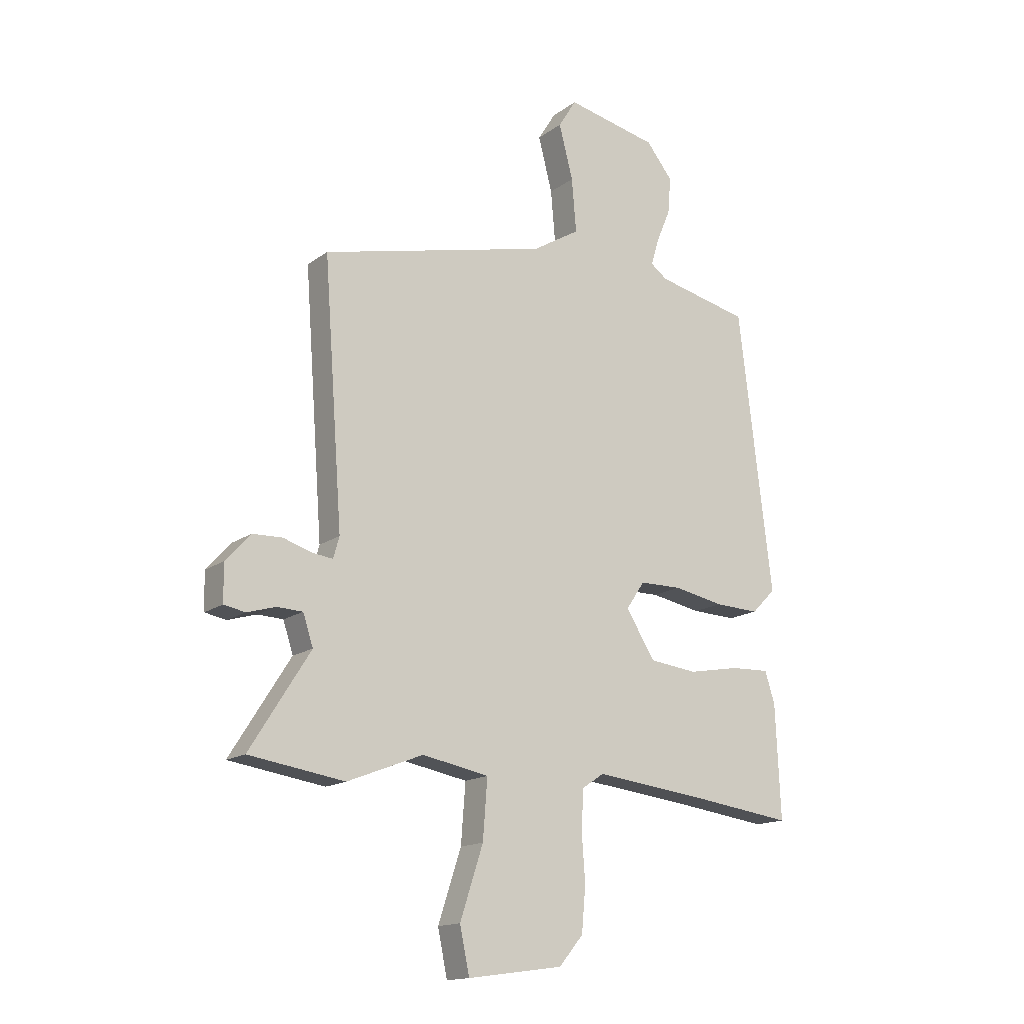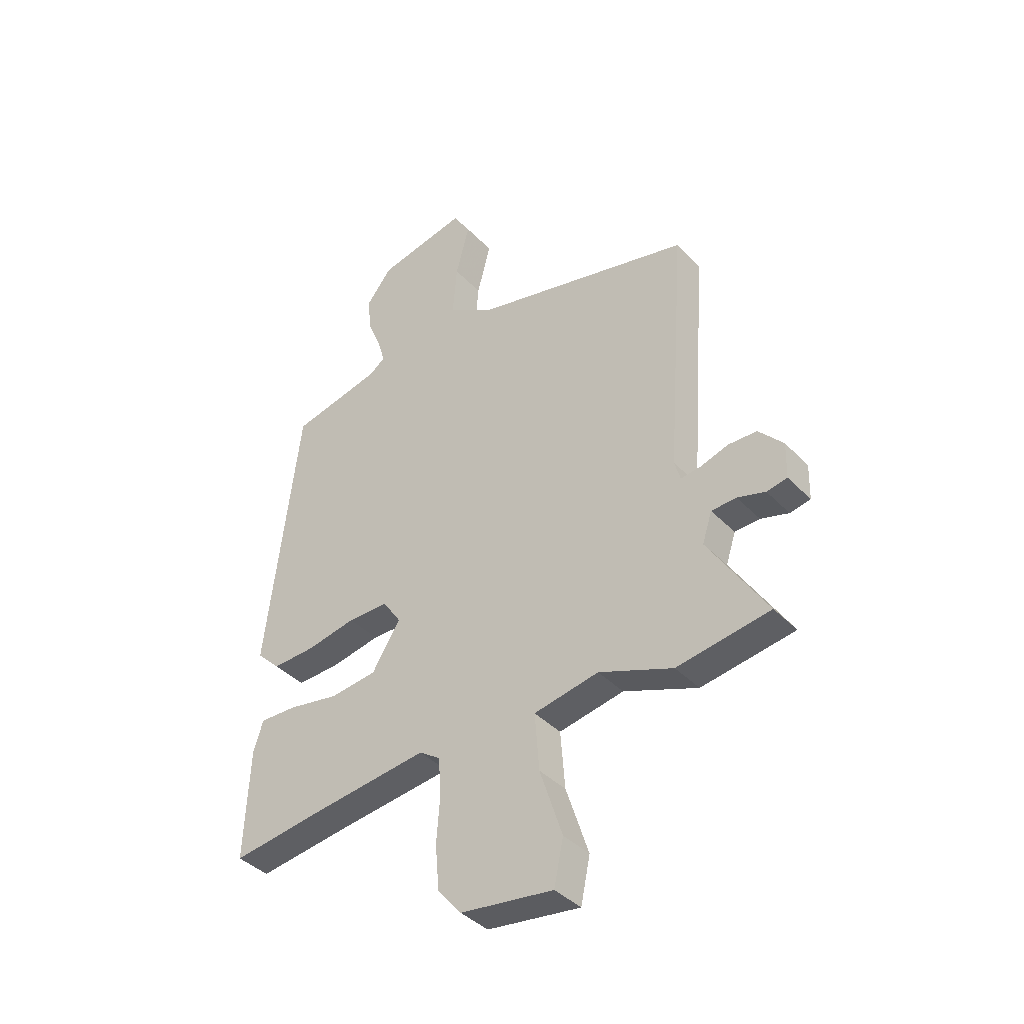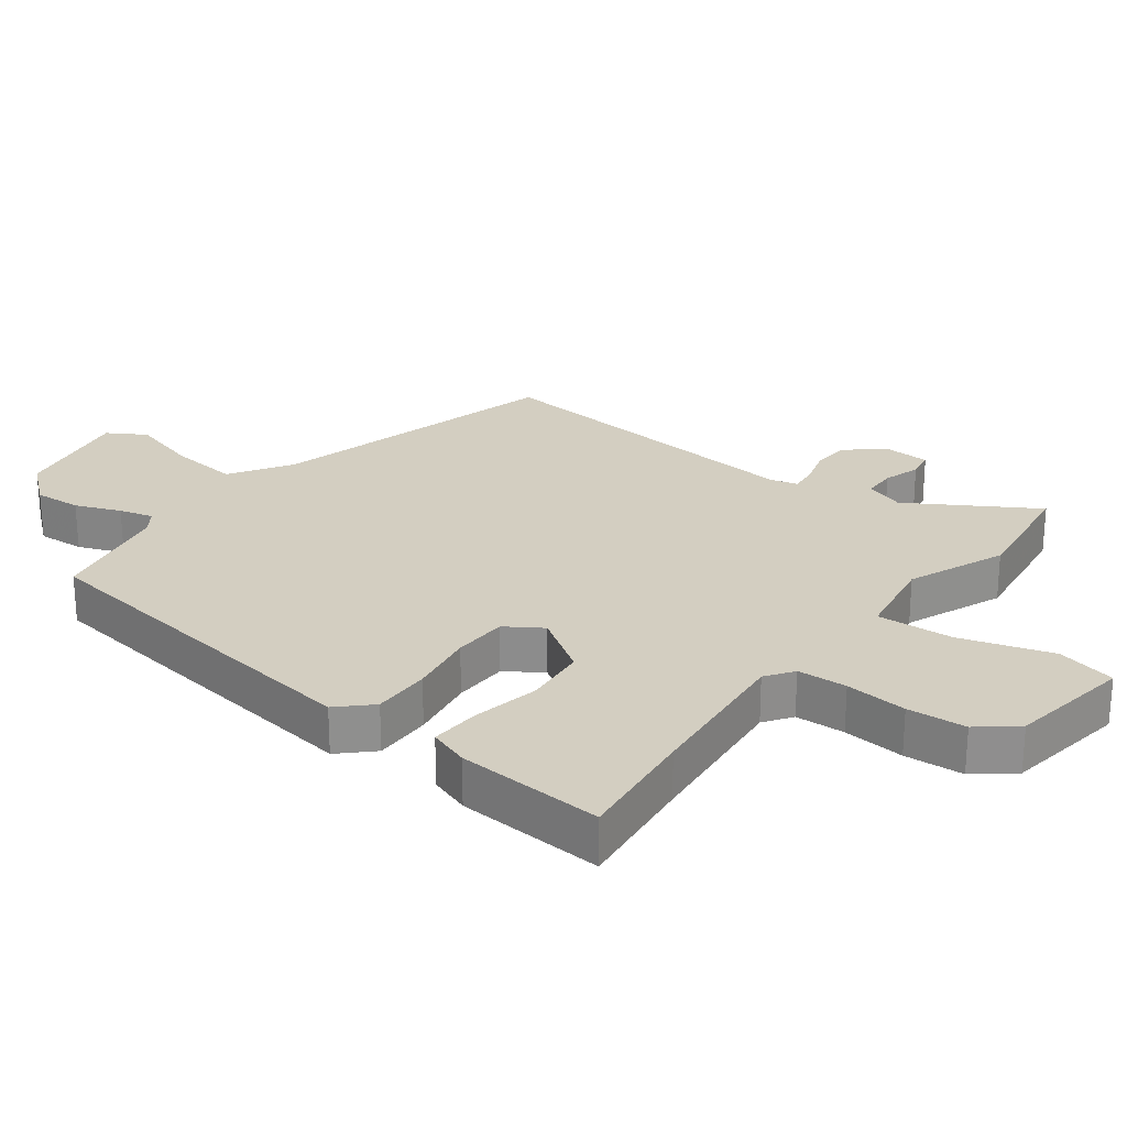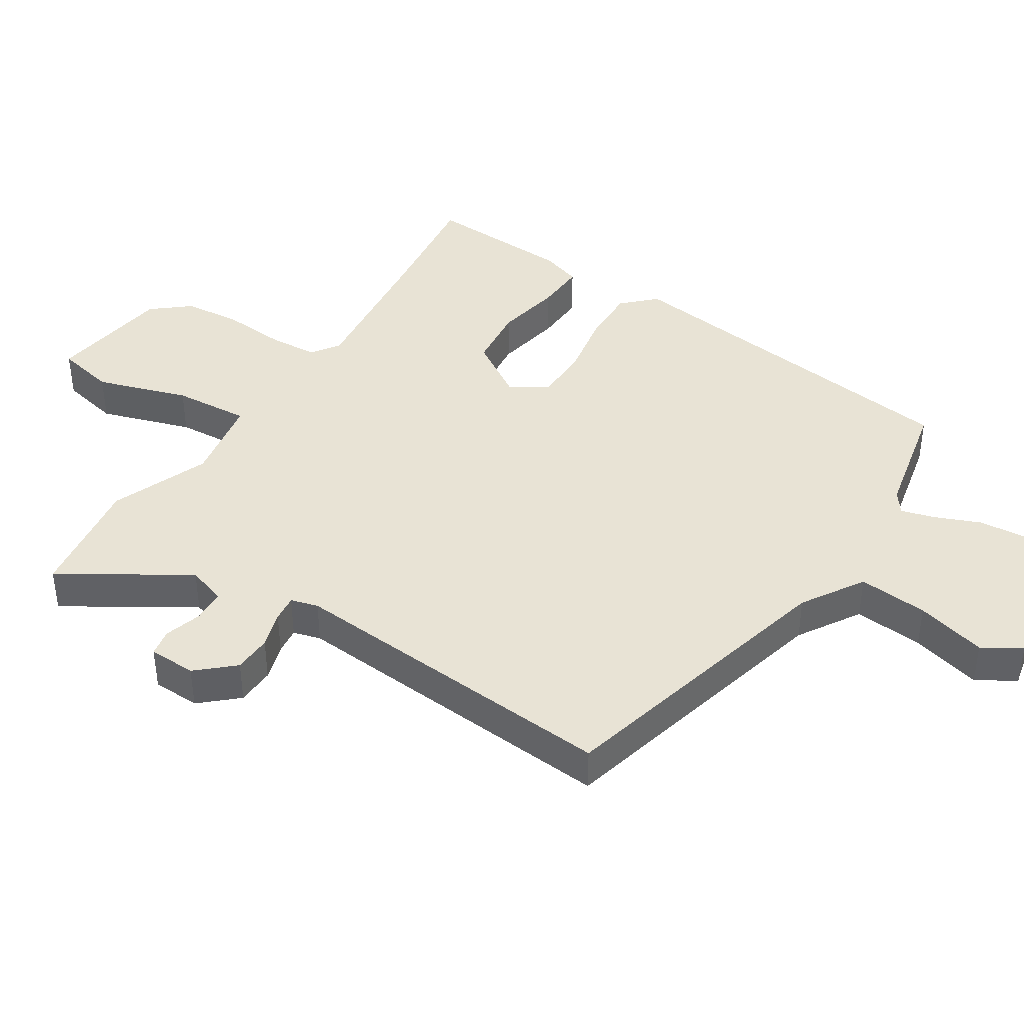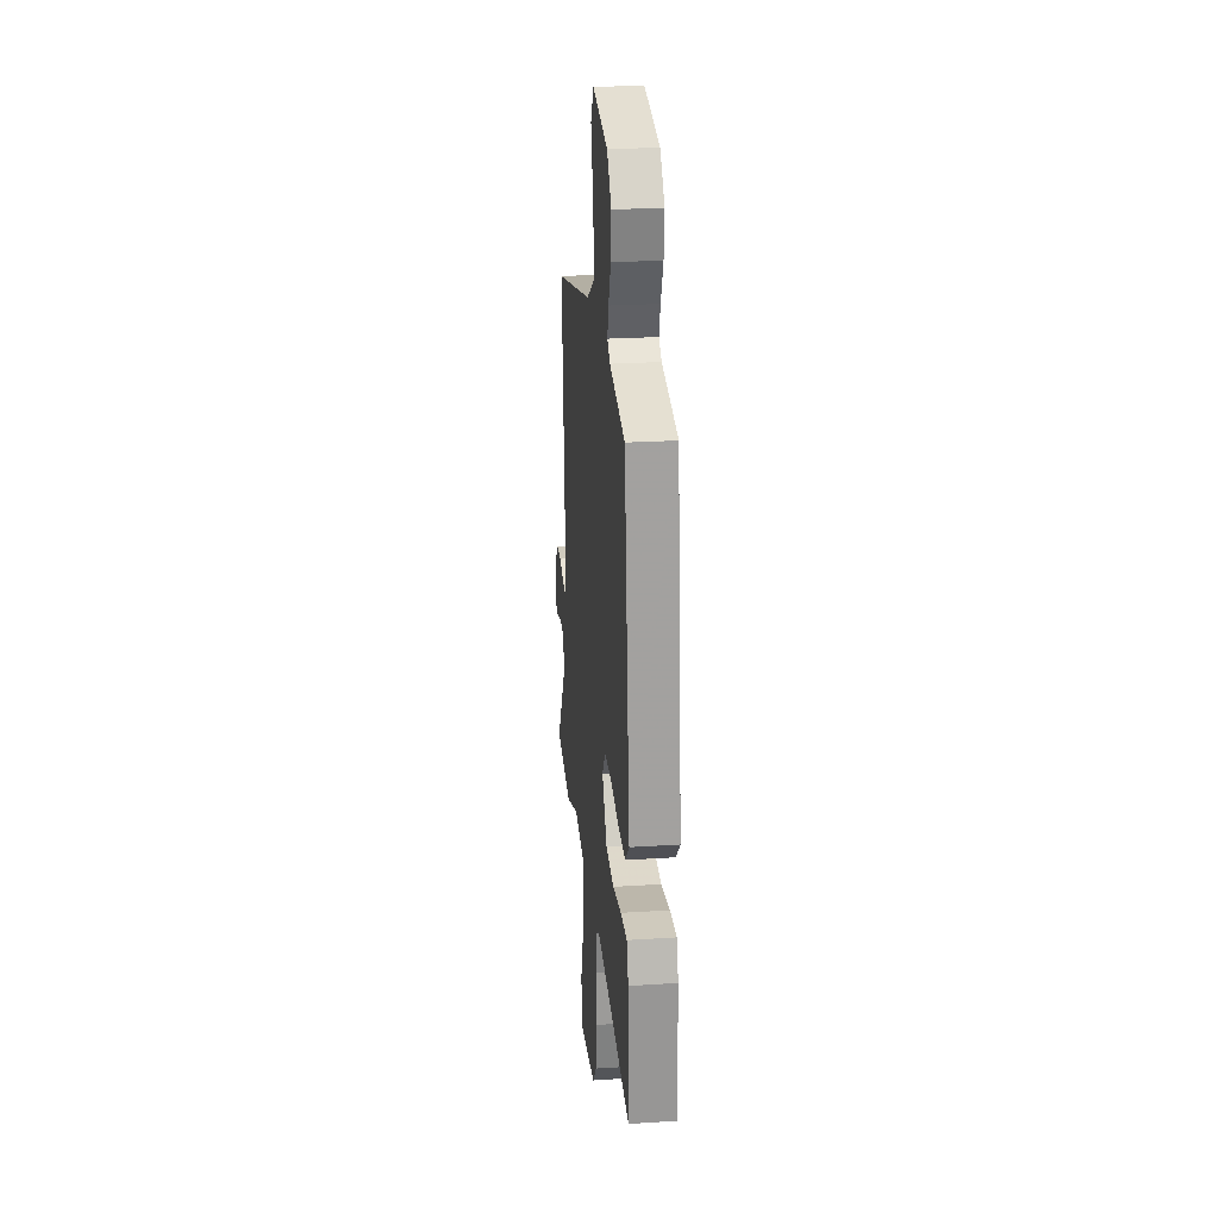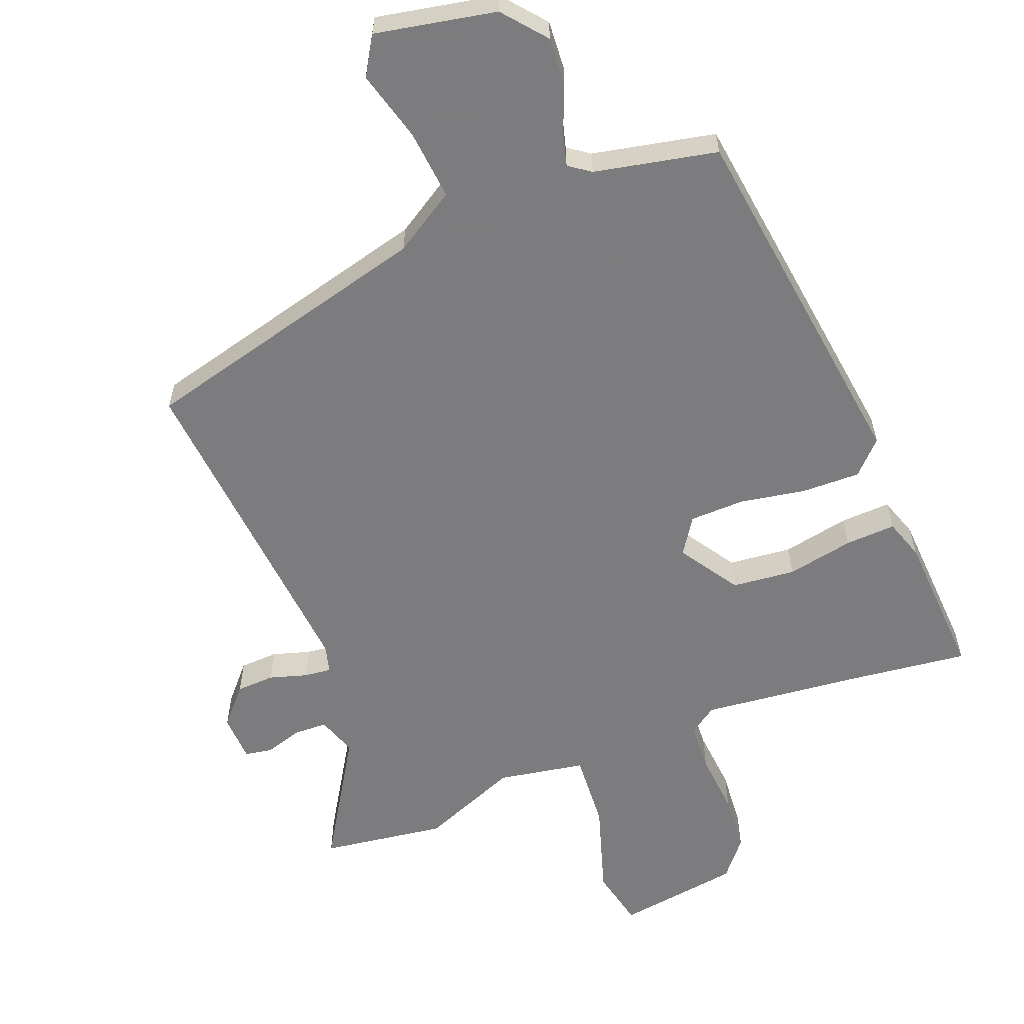
<metadata>
{"format":"obj","ext":"obj","renderer":"f3d","projection":"perspective","resolution":1024,"background":"white","views":[{"elev":-15.5,"azim":-34.3,"up":"+Z"},{"elev":-39.7,"azim":-141.5,"up":"+Z"},{"elev":25.2,"azim":128.1,"up":"+Y"},{"elev":41.1,"azim":-57.1,"up":"+Y"},{"elev":25.0,"azim":84.1,"up":"+Z"},{"elev":-58.9,"azim":22.1,"up":"+Y"}]}
</metadata>
<code>
v 0.455 0.07 0.507
v 0.522 0.07 -0.053
v 0.474 0.07 -0.101
v 0.385 0.07 -0.098
v 0.284 0.07 -0.079
v 0.2 0.07 -0.08
v 0.163 0.07 -0.135
v 0.221 0.07 -0.227
v 0.317 0.07 -0.238
v 0.42 0.07 -0.219
v 0.497 0.07 -0.216
v 0.517 0.07 -0.278
v 0.527 0.07 -0.504
v 0.339 0.07 -0.479
v 0.1 0.07 -0.451
v 0.057 0.07 -0.48
v 0.052 0.07 -0.556
v 0.059 0.07 -0.651
v 0.051 0.07 -0.741
v 0.003 0.07 -0.798
v -0.187 0.07 -0.824
v -0.206 0.07 -0.733
v -0.16 0.07 -0.593
v -0.151 0.07 -0.476
v -0.284 0.07 -0.451
v -0.435 0.07 -0.51
v -0.625 0.07 -0.481
v -0.505 0.07 -0.291
v -0.525 0.07 -0.23
v -0.576 0.07 -0.228
v -0.633 0.07 -0.245
v -0.675 0.07 -0.237
v -0.677 0.07 -0.164
v -0.627 0.07 -0.109
v -0.568 0.07 -0.107
v -0.511 0.07 -0.125
v -0.47 0.07 -0.13
v -0.458 0.07 -0.088
v -0.496 0.07 0.428
v -0.044 0.07 0.539
v 0.051 0.07 0.597
v 0.042 0.07 0.704
v 0.014 0.07 0.812
v 0.05 0.07 0.87
v 0.233 0.07 0.832
v 0.286 0.07 0.766
v 0.28 0.07 0.693
v 0.251 0.07 0.624
v 0.236 0.07 0.572
v 0.269 0.07 0.548
v 0.455 0 0.507
v 0.522 0 -0.053
v 0.474 0 -0.101
v 0.385 0 -0.098
v 0.284 0 -0.079
v 0.2 0 -0.08
v 0.163 0 -0.135
v 0.221 0 -0.227
v 0.317 0 -0.238
v 0.42 0 -0.219
v 0.497 0 -0.216
v 0.517 0 -0.278
v 0.527 0 -0.504
v 0.339 0 -0.479
v 0.1 0 -0.451
v 0.057 0 -0.48
v 0.052 0 -0.556
v 0.059 0 -0.651
v 0.051 0 -0.741
v 0.003 0 -0.798
v -0.187 0 -0.824
v -0.206 0 -0.733
v -0.16 0 -0.593
v -0.151 0 -0.476
v -0.284 0 -0.451
v -0.435 0 -0.51
v -0.625 0 -0.481
v -0.505 0 -0.291
v -0.525 0 -0.23
v -0.576 0 -0.228
v -0.633 0 -0.245
v -0.675 0 -0.237
v -0.677 0 -0.164
v -0.627 0 -0.109
v -0.568 0 -0.107
v -0.511 0 -0.125
v -0.47 0 -0.13
v -0.458 0 -0.088
v -0.496 0 0.428
v -0.044 0 0.539
v 0.051 0 0.597
v 0.042 0 0.704
v 0.014 0 0.812
v 0.05 0 0.87
v 0.233 0 0.832
v 0.286 0 0.766
v 0.28 0 0.693
v 0.251 0 0.624
v 0.236 0 0.572
v 0.269 0 0.548
f 45 46 47 48
f 45 48 49
f 42 43 44 45
f 41 42 45 49
f 40 41 49 50
f 38 39 40 50
f 33 34 35 36
f 33 36 37
f 30 31 32 33
f 29 30 33 37
f 28 29 37
f 25 26 27 28
f 24 25 28 37
f 20 21 22 23
f 20 23 24
f 17 18 19 20
f 16 17 20 24
f 15 16 24 37
f 11 12 13 14
f 9 10 11 14
f 8 9 14 15
f 7 8 15 37
f 2 3 4 5
f 2 5 6
f 1 2 6
f 7 37 38 50
f 1 6 7 50
f 98 97 96 95
f 99 98 95
f 95 94 93 92
f 99 95 92 91
f 100 99 91 90
f 100 90 89 88
f 86 85 84 83
f 87 86 83
f 83 82 81 80
f 87 83 80 79
f 87 79 78
f 78 77 76 75
f 87 78 75 74
f 73 72 71 70
f 74 73 70
f 70 69 68 67
f 74 70 67 66
f 87 74 66 65
f 64 63 62 61
f 64 61 60 59
f 65 64 59 58
f 87 65 58 57
f 55 54 53 52
f 56 55 52
f 56 52 51
f 100 88 87 57
f 100 57 56 51
f 1 51 52 2
f 2 52 53 3
f 3 53 54 4
f 4 54 55 5
f 5 55 56 6
f 6 56 57 7
f 7 57 58 8
f 8 58 59 9
f 9 59 60 10
f 10 60 61 11
f 11 61 62 12
f 12 62 63 13
f 13 63 64 14
f 14 64 65 15
f 15 65 66 16
f 16 66 67 17
f 17 67 68 18
f 18 68 69 19
f 19 69 70 20
f 20 70 71 21
f 21 71 72 22
f 22 72 73 23
f 23 73 74 24
f 24 74 75 25
f 25 75 76 26
f 26 76 77 27
f 27 77 78 28
f 28 78 79 29
f 29 79 80 30
f 30 80 81 31
f 31 81 82 32
f 32 82 83 33
f 33 83 84 34
f 34 84 85 35
f 35 85 86 36
f 36 86 87 37
f 37 87 88 38
f 38 88 89 39
f 39 89 90 40
f 40 90 91 41
f 41 91 92 42
f 42 92 93 43
f 43 93 94 44
f 44 94 95 45
f 45 95 96 46
f 46 96 97 47
f 47 97 98 48
f 48 98 99 49
f 49 99 100 50
f 50 100 51 1

</code>
